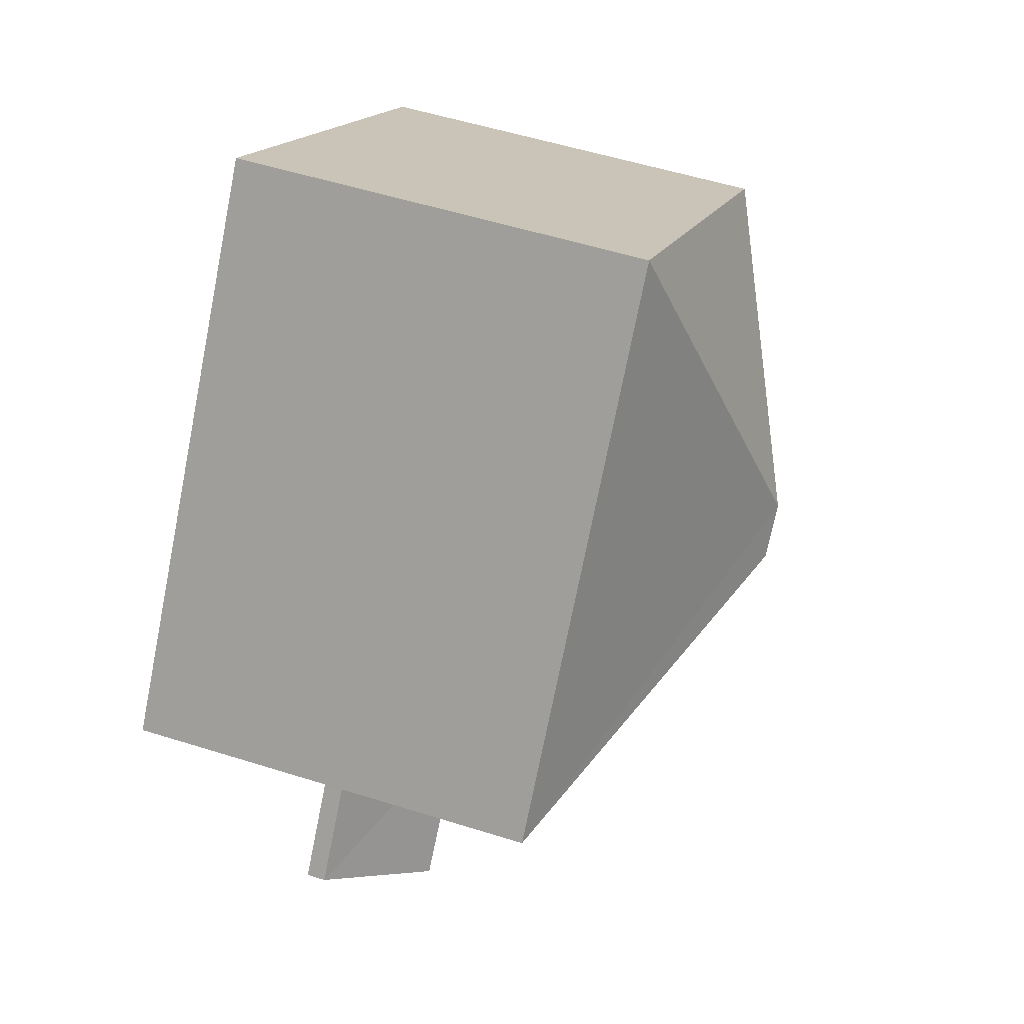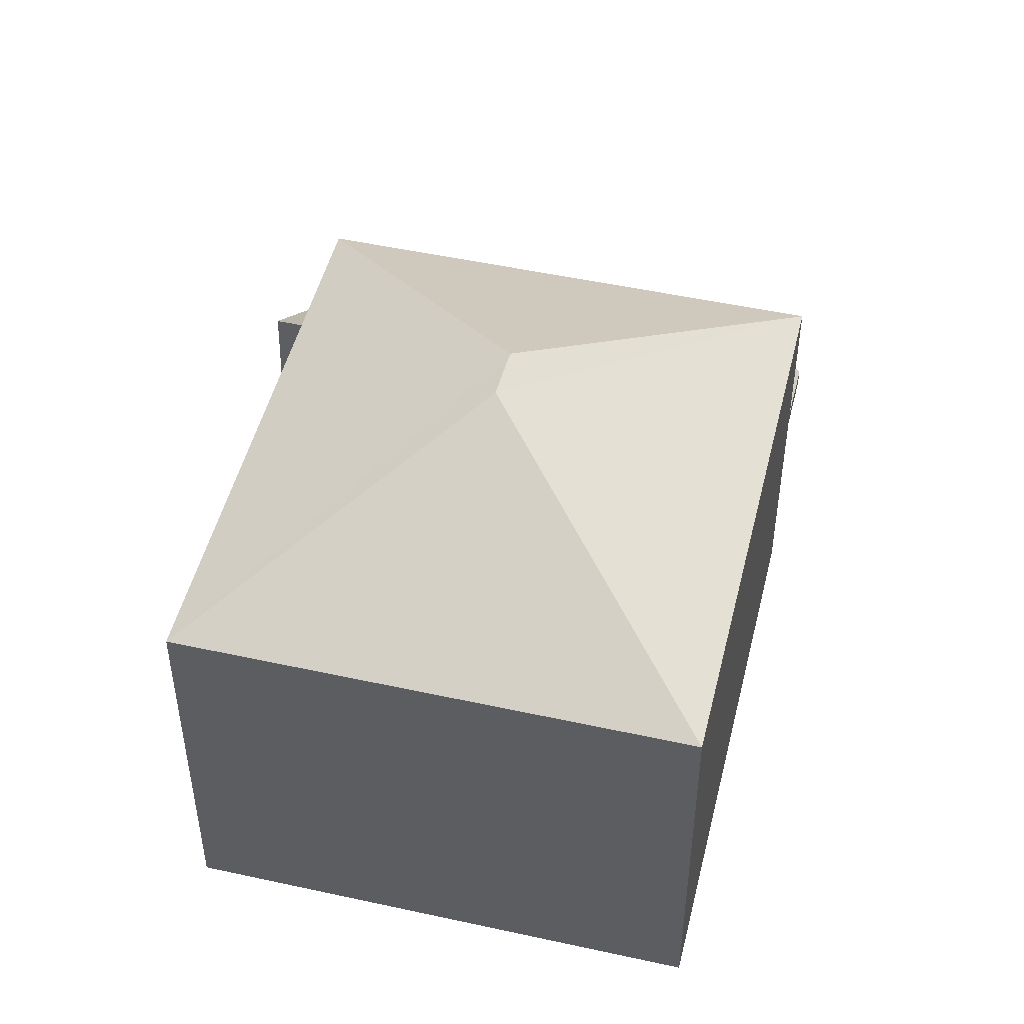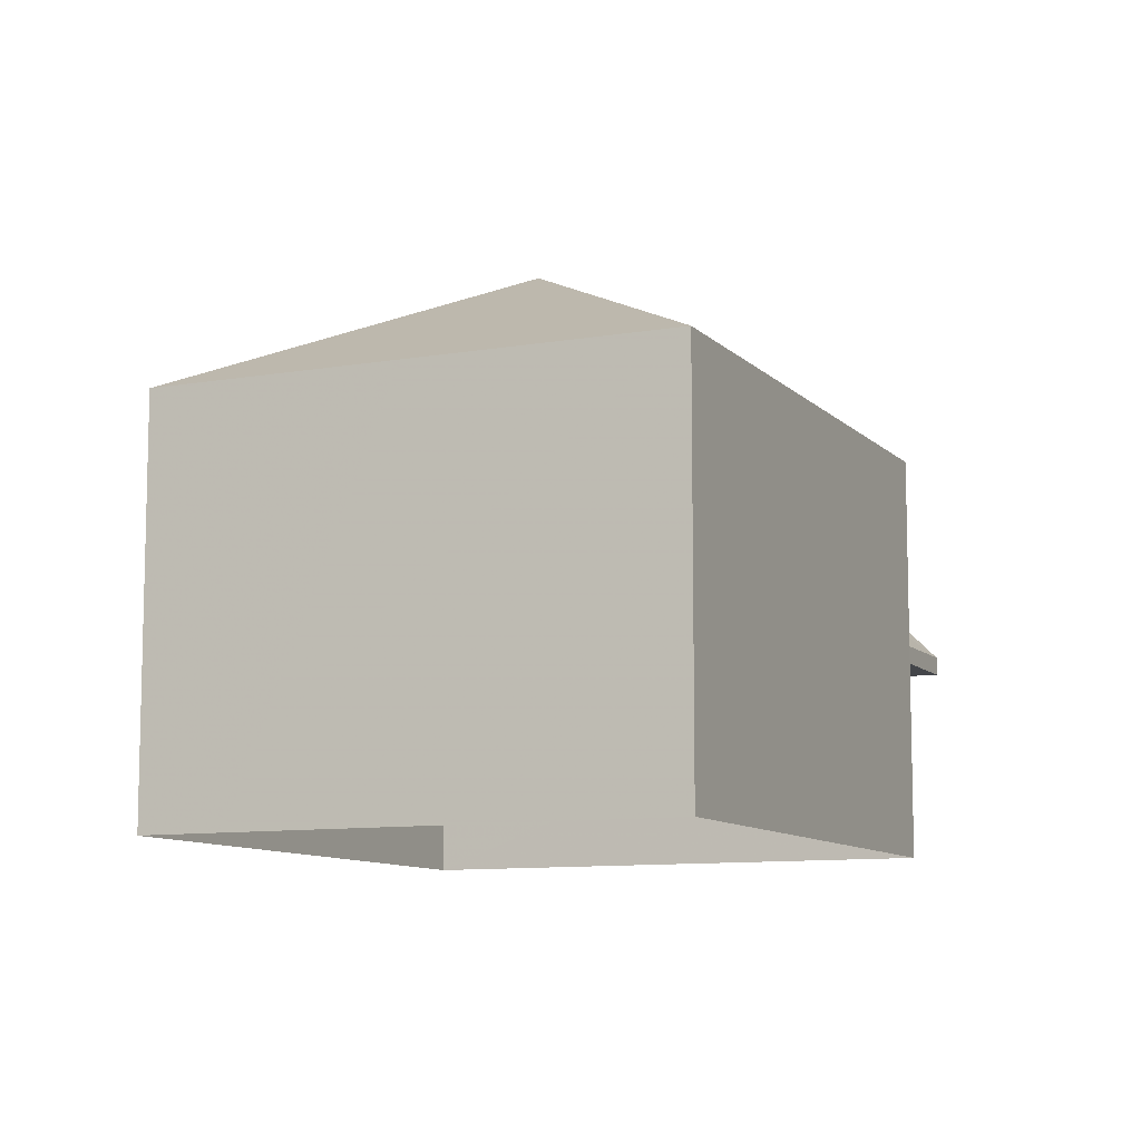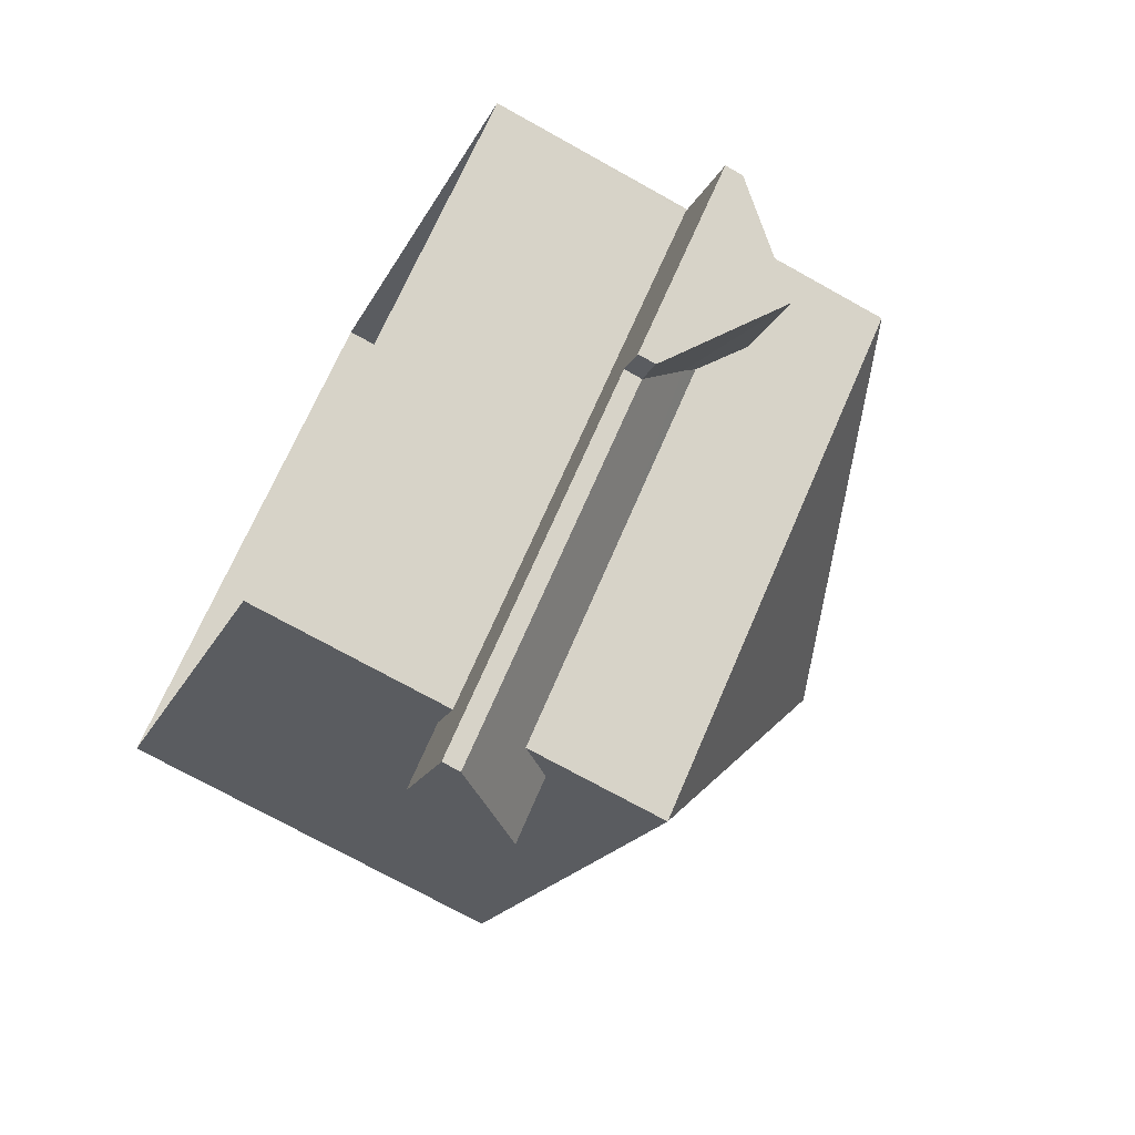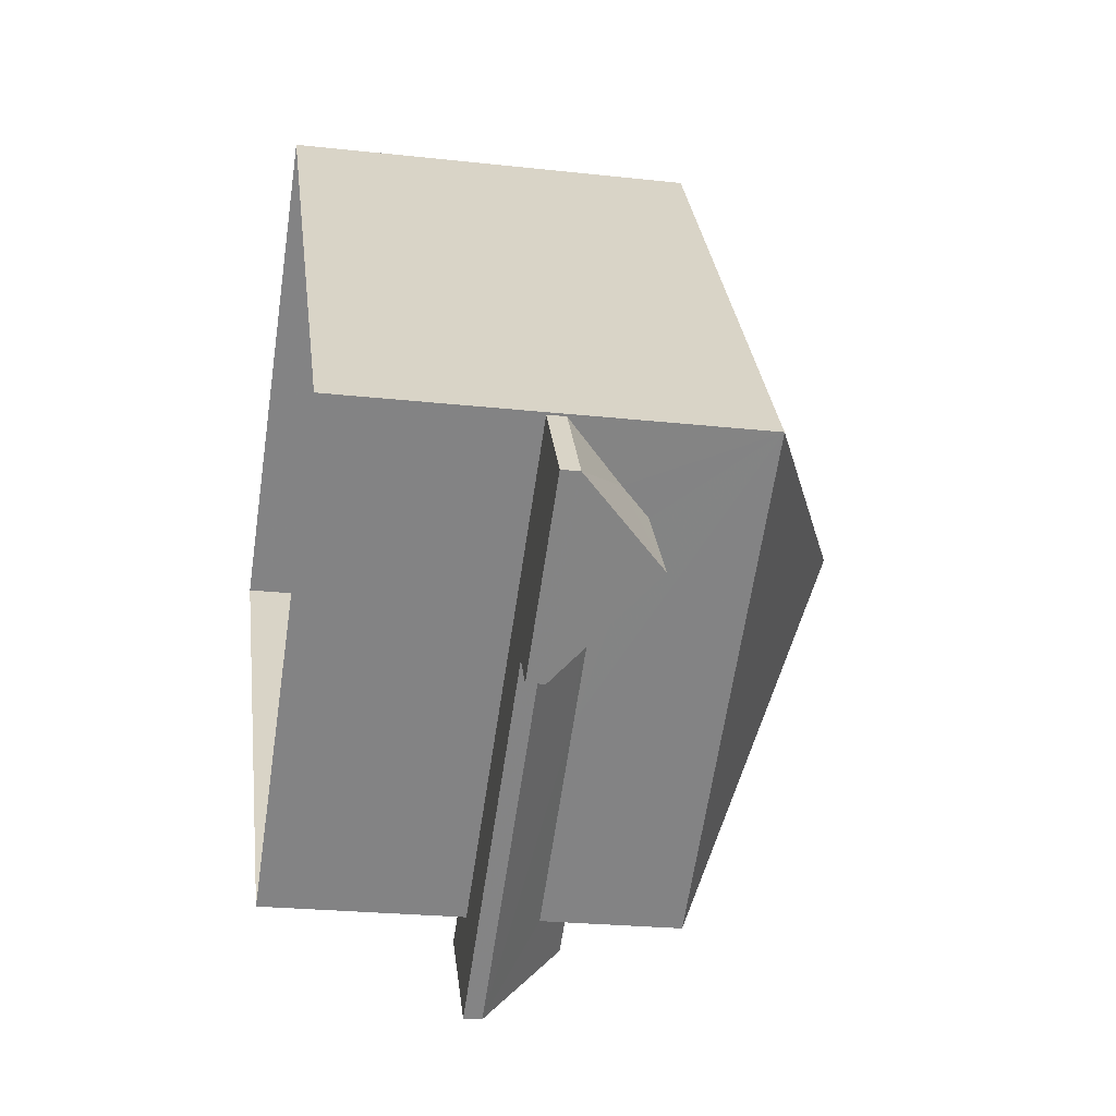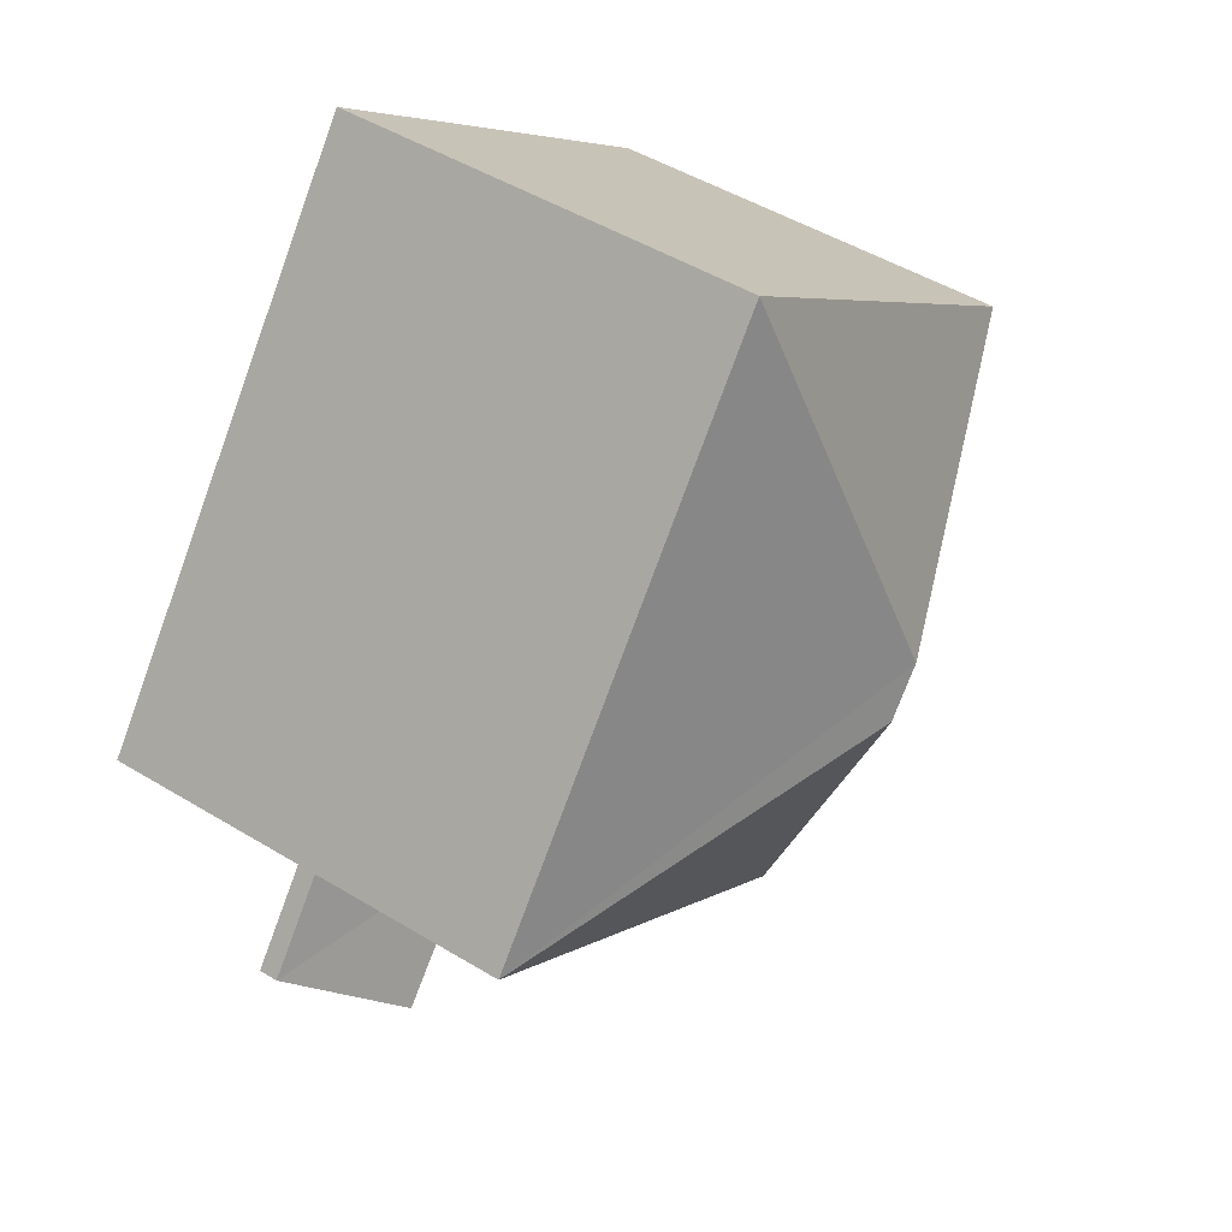
<metadata>
{"format":"obj","ext":"obj","renderer":"f3d","projection":"perspective","resolution":1024,"background":"white","views":[{"elev":53.7,"azim":-71.4,"up":"+Y"},{"elev":49.1,"azim":156.3,"up":"+Z"},{"elev":-9.7,"azim":167.0,"up":"+Z"},{"elev":-72.6,"azim":-119.2,"up":"+Y"},{"elev":-23.9,"azim":-100.5,"up":"+Y"},{"elev":47.9,"azim":-55.6,"up":"+Y"}]}
</metadata>
<code>
v 1.264e+04 -1.57e+04 21.22
v 1.265e+04 -1.57e+04 21.22
v 1.265e+04 -1.571e+04 21.22
v 1.265e+04 -1.57e+04 21.22
v 1.265e+04 -1.571e+04 23.97
v 1.265e+04 -1.571e+04 23.97
v 1.265e+04 -1.571e+04 23.97
v 1.265e+04 -1.571e+04 23.97
v 1.264e+04 -1.571e+04 23.97
v 1.264e+04 -1.57e+04 23.97
v 1.264e+04 -1.57e+04 23.97
v 1.264e+04 -1.571e+04 23.97
v 1.264e+04 -1.57e+04 24.93
v 1.264e+04 -1.57e+04 24.75
v 1.264e+04 -1.571e+04 24.94
v 1.264e+04 -1.571e+04 24.22
v 1.265e+04 -1.571e+04 24.22
v 1.265e+04 -1.571e+04 25.42
v 1.265e+04 -1.571e+04 24.95
v 1.265e+04 -1.571e+04 25.42
v 1.264e+04 -1.571e+04 24.22
v 1.264e+04 -1.571e+04 25.42
v 1.264e+04 -1.57e+04 25.42
v 1.264e+04 -1.57e+04 25.02
v 1.264e+04 -1.57e+04 24.22
v 1.264e+04 -1.57e+04 24.22
v 1.265e+04 -1.57e+04 26.87
v 1.265e+04 -1.57e+04 28.86
v 1.265e+04 -1.571e+04 26.87
v 1.265e+04 -1.57e+04 28.86
v 1.264e+04 -1.57e+04 26.87
v 1.265e+04 -1.57e+04 26.87
v 1.265e+04 -1.571e+04 25.26
v 1.265e+04 -1.571e+04 24.22
v 1.265e+04 -1.571e+04 24.22
f 1 2 3
f 1 4 2
f 5 6 7
f 6 8 7
f 7 9 10
f 10 9 11
f 11 9 12
f 7 8 9
f 13 14 15
f 14 16 15
f 16 17 15
f 18 19 20
f 20 19 17
f 19 15 17
f 14 21 16
f 14 22 21
f 22 14 13
f 23 22 13
f 22 24 25
f 22 23 24
f 25 24 26
f 27 28 29
f 30 28 27
f 28 30 31
f 31 30 32
f 30 27 32
f 28 31 29
f 33 18 20
f 33 20 34
f 35 33 34
f 20 17 34
f 35 34 6
f 5 35 6
f 34 17 8
f 6 34 8
f 8 17 16
f 9 8 16
f 22 25 21
f 12 25 11
f 12 21 25
f 26 11 25
f 26 10 11
f 9 21 12
f 9 16 21
f 3 7 10
f 1 3 10
f 1 10 31
f 29 15 19
f 29 31 15
f 23 13 15
f 24 23 31
f 26 24 31
f 10 26 31
f 23 15 31
f 31 32 4
f 1 31 4
f 32 2 4
f 32 27 2
f 2 5 3
f 19 18 29
f 18 27 29
f 27 5 2
f 3 5 7
f 27 35 5
f 35 27 33
f 33 27 18

</code>
